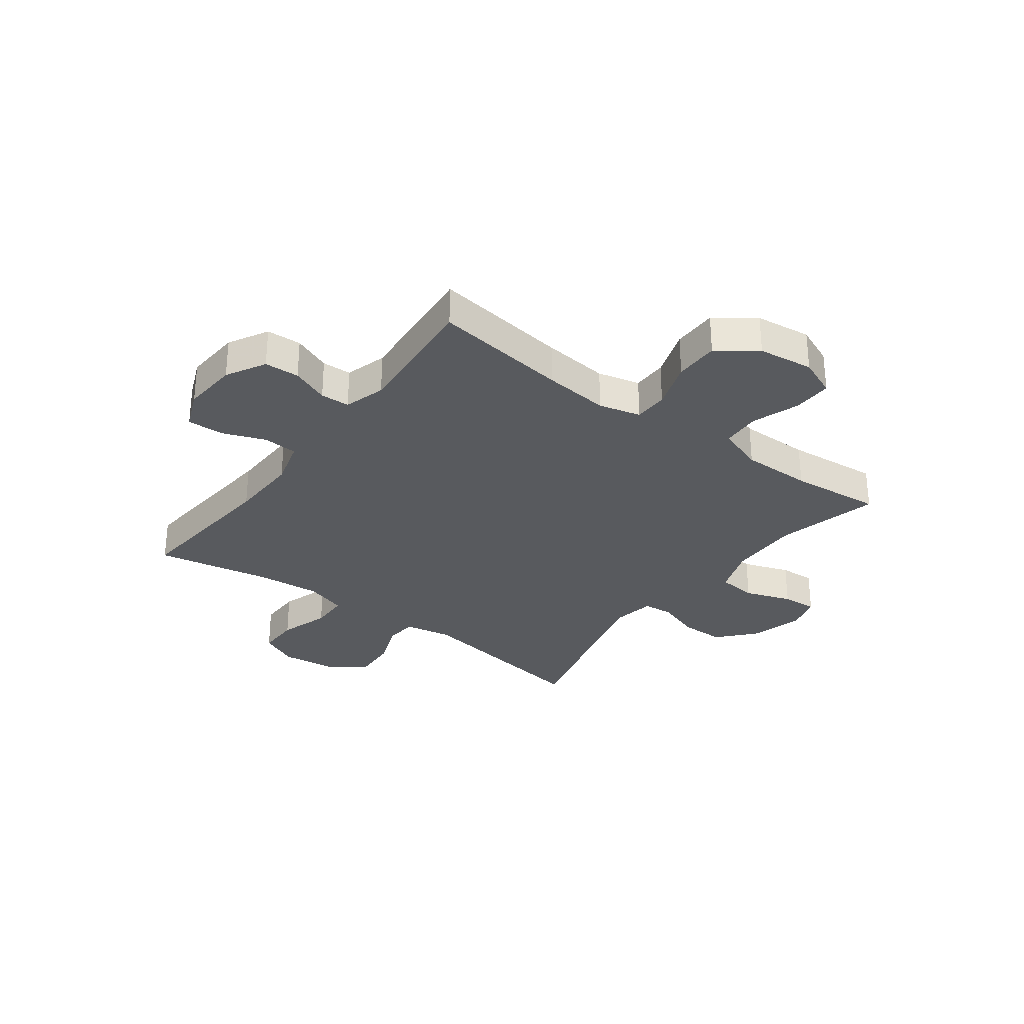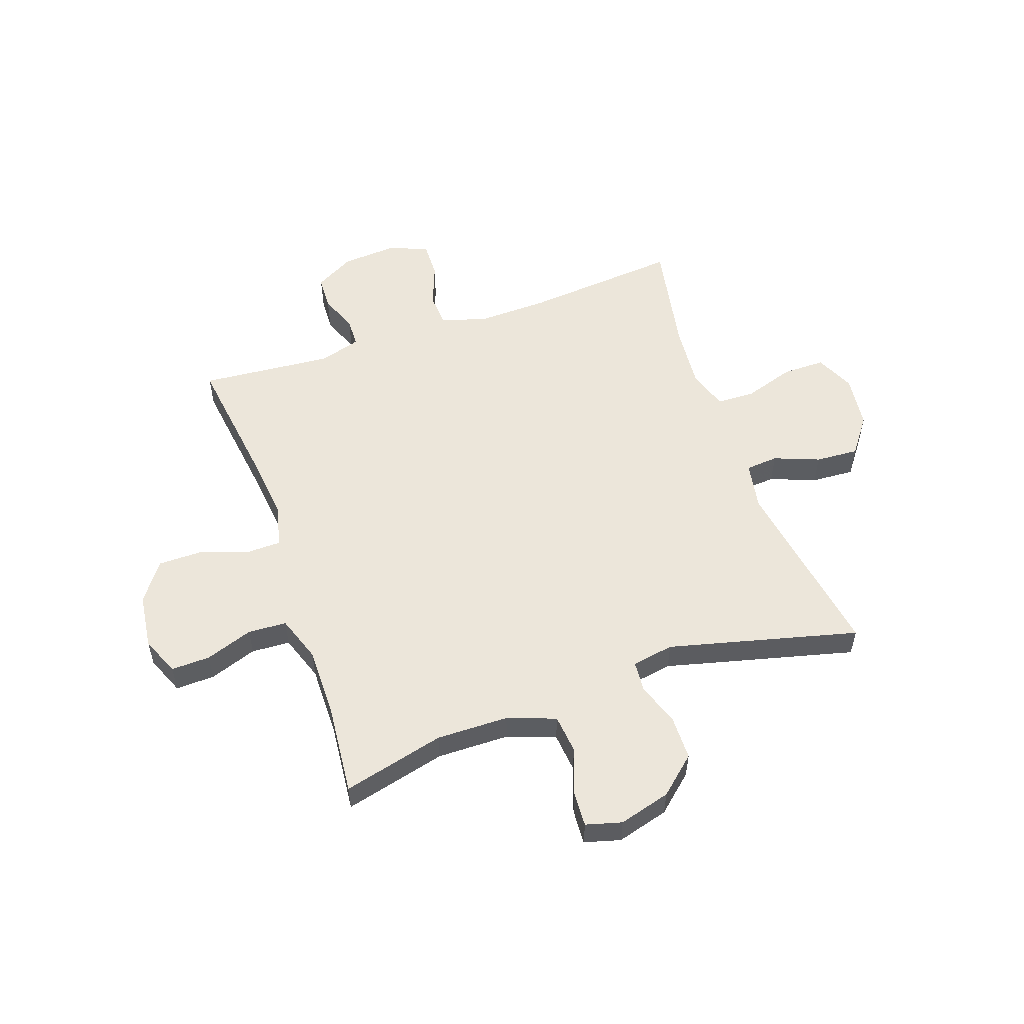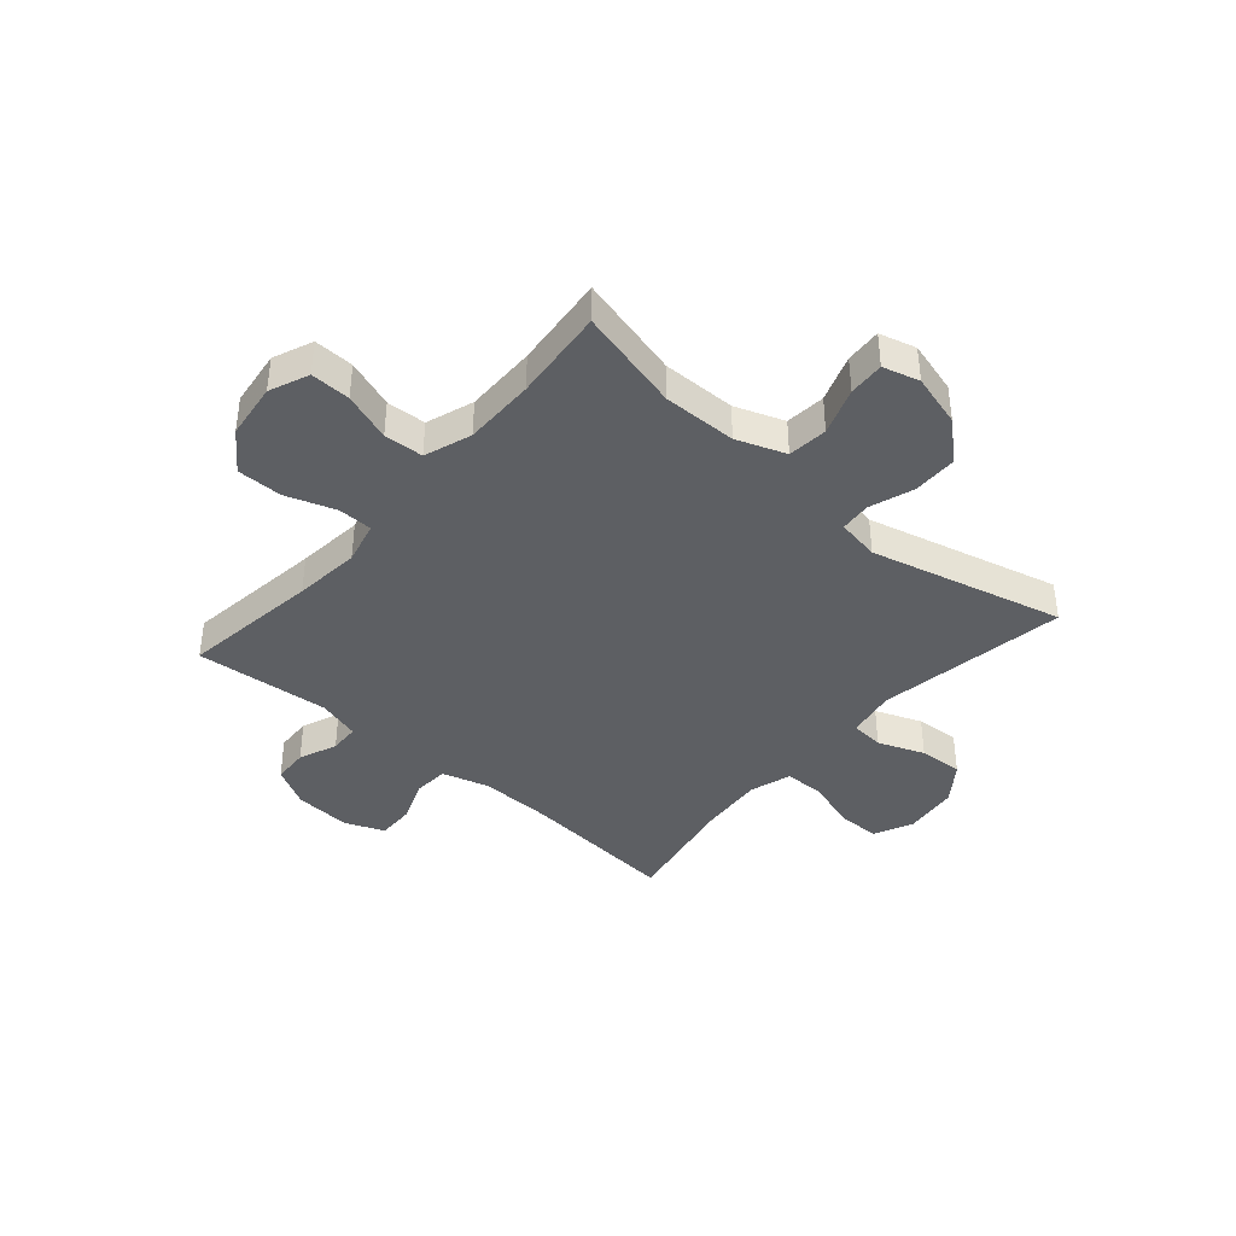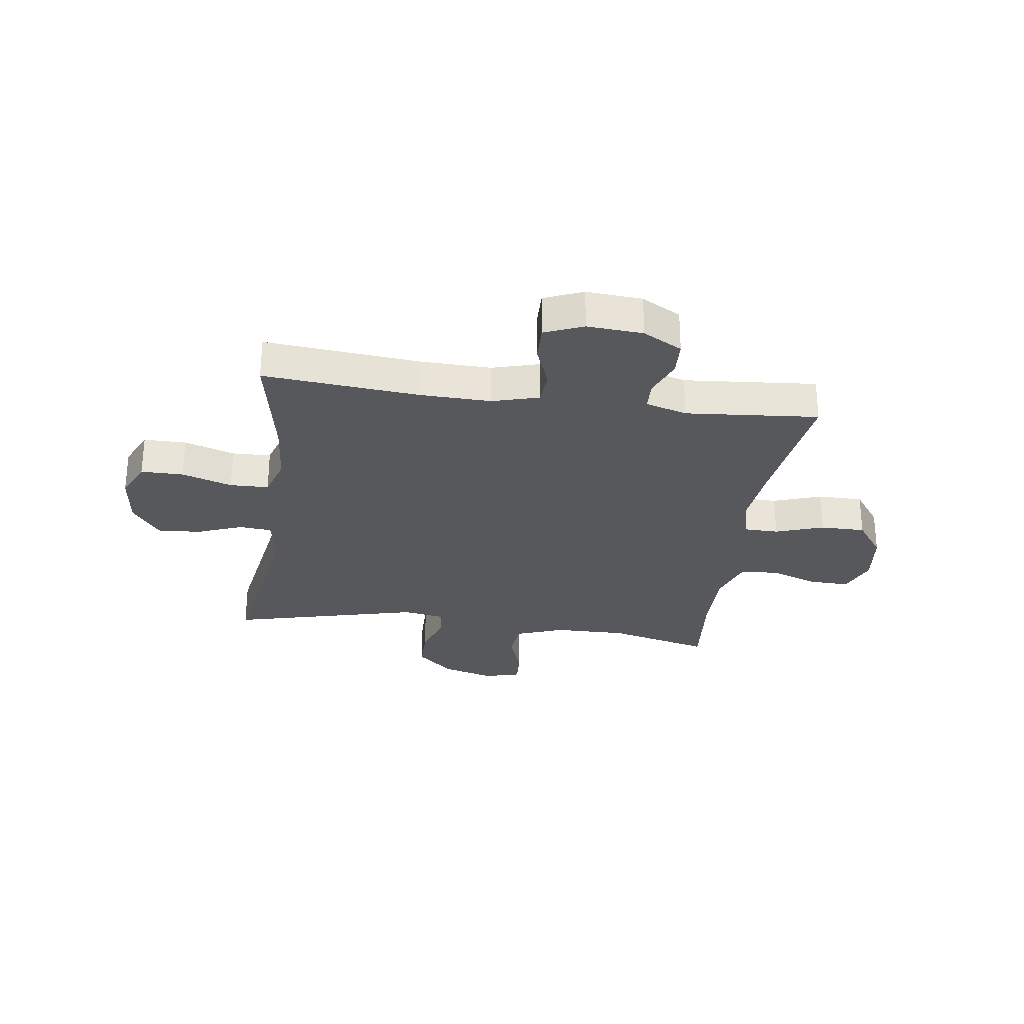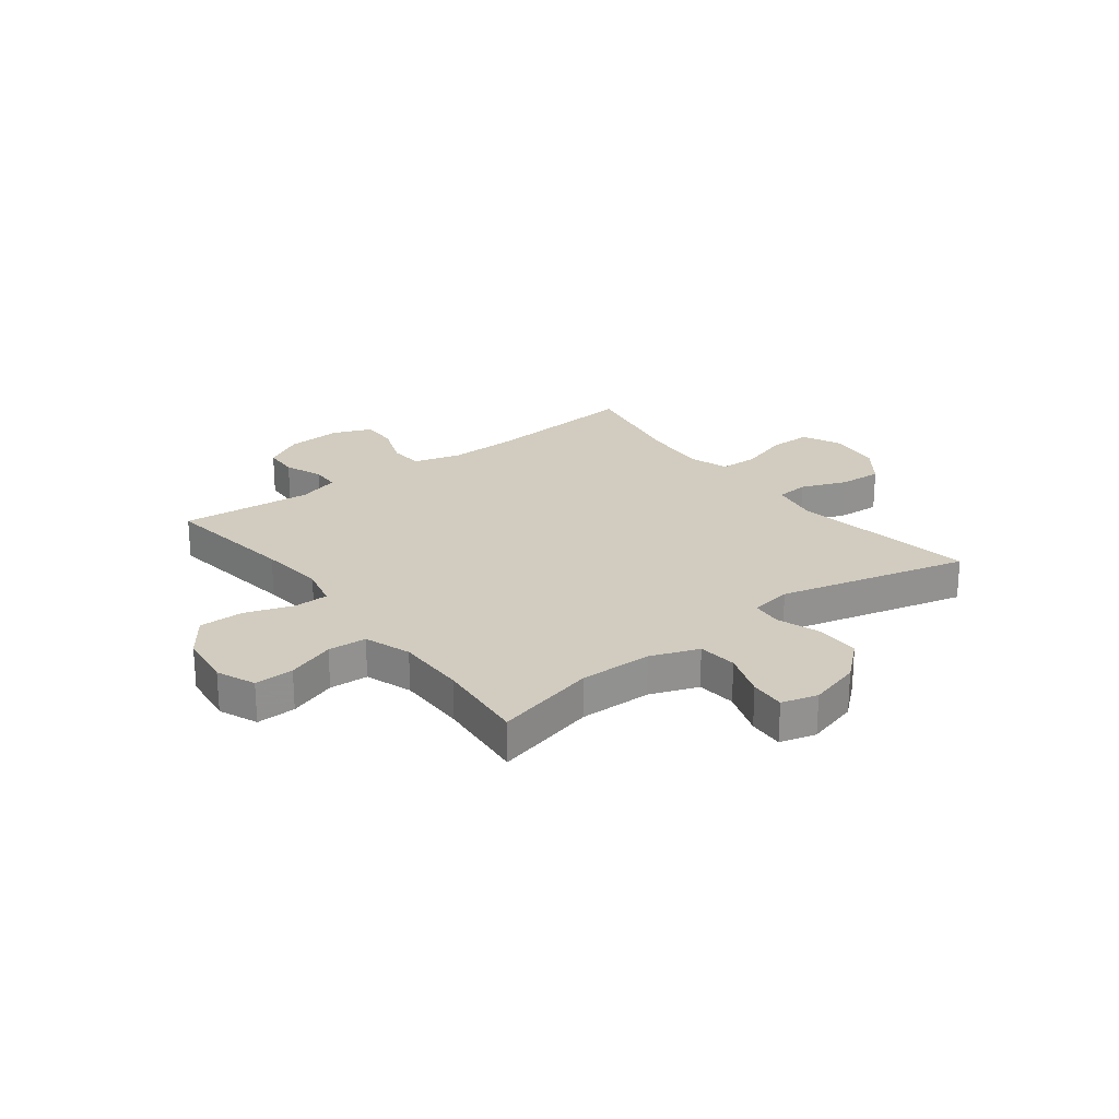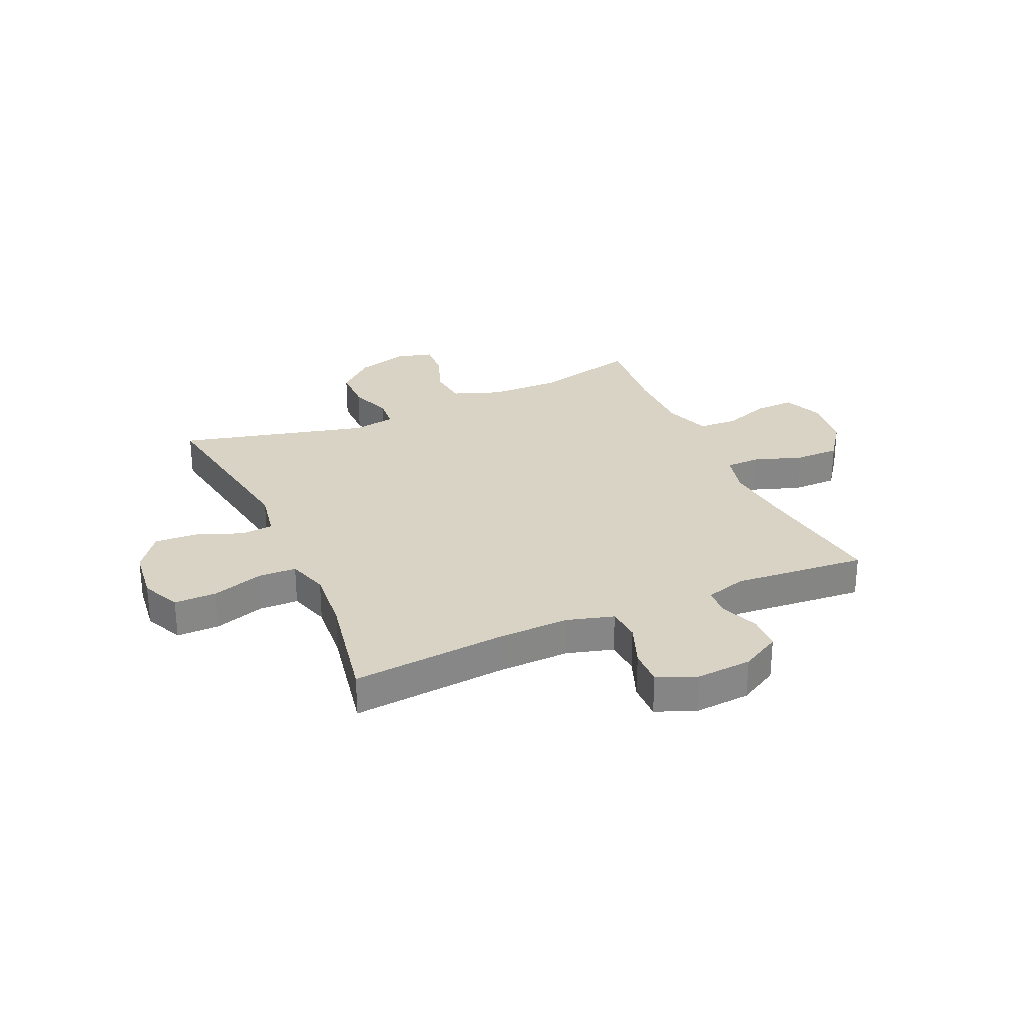
<metadata>
{"format":"obj","ext":"obj","renderer":"f3d","projection":"perspective","resolution":1024,"background":"white","views":[{"elev":-30.7,"azim":-126.8,"up":"+Y"},{"elev":54.5,"azim":-19.3,"up":"+Y"},{"elev":-40.0,"azim":-41.0,"up":"+Y"},{"elev":-28.4,"azim":172.0,"up":"+Y"},{"elev":23.8,"azim":-37.5,"up":"+Y"},{"elev":28.3,"azim":155.9,"up":"+Y"}]}
</metadata>
<code>
v 0.5 0.07 -0.5
v 0.218 0.07 -0.475
v 0.091 0.07 -0.472
v 0.007 0.07 -0.496
v 0.003 0.07 -0.558
v 0.033 0.07 -0.636
v 0.035 0.07 -0.702
v -0.035 0.07 -0.731
v -0.136 0.07 -0.724
v -0.207 0.07 -0.685
v -0.21 0.07 -0.622
v -0.183 0.07 -0.554
v -0.185 0.07 -0.501
v -0.26 0.07 -0.479
v -0.5 0.07 -0.5
v -0.467 0.07 -0.254
v -0.455 0.07 -0.136
v -0.474 0.07 -0.06
v -0.536 0.07 -0.059
v -0.623 0.07 -0.089
v -0.704 0.07 -0.089
v -0.755 0.07 -0.019
v -0.768 0.07 0.081
v -0.739 0.07 0.151
v -0.668 0.07 0.149
v -0.582 0.07 0.119
v -0.512 0.07 0.123
v -0.483 0.07 0.207
v -0.484 0.07 0.334
v -0.5 0.07 0.5
v -0.315 0.07 0.454
v -0.184 0.07 0.456
v -0.097 0.07 0.488
v -0.09 0.07 0.559
v -0.12 0.07 0.643
v -0.124 0.07 0.707
v -0.059 0.07 0.725
v 0.035 0.07 0.699
v 0.102 0.07 0.64
v 0.103 0.07 0.56
v 0.076 0.07 0.481
v 0.081 0.07 0.426
v 0.157 0.07 0.413
v 0.5 0.07 0.5
v 0.446 0.07 0.162
v 0.462 0.07 0.075
v 0.521 0.07 0.07
v 0.603 0.07 0.102
v 0.681 0.07 0.107
v 0.731 0.07 0.04
v 0.743 0.07 -0.058
v 0.711 0.07 -0.128
v 0.634 0.07 -0.128
v 0.543 0.07 -0.099
v 0.473 0.07 -0.101
v 0.45 0.07 -0.175
v 0.46 0.07 -0.29
v 0.5 0 -0.5
v 0.218 0 -0.475
v 0.091 0 -0.472
v 0.007 0 -0.496
v 0.003 0 -0.558
v 0.033 0 -0.636
v 0.035 0 -0.702
v -0.035 0 -0.731
v -0.136 0 -0.724
v -0.207 0 -0.685
v -0.21 0 -0.622
v -0.183 0 -0.554
v -0.185 0 -0.501
v -0.26 0 -0.479
v -0.5 0 -0.5
v -0.467 0 -0.254
v -0.455 0 -0.136
v -0.474 0 -0.06
v -0.536 0 -0.059
v -0.623 0 -0.089
v -0.704 0 -0.089
v -0.755 0 -0.019
v -0.768 0 0.081
v -0.739 0 0.151
v -0.668 0 0.149
v -0.582 0 0.119
v -0.512 0 0.123
v -0.483 0 0.207
v -0.484 0 0.334
v -0.5 0 0.5
v -0.315 0 0.454
v -0.184 0 0.456
v -0.097 0 0.488
v -0.09 0 0.559
v -0.12 0 0.643
v -0.124 0 0.707
v -0.059 0 0.725
v 0.035 0 0.699
v 0.102 0 0.64
v 0.103 0 0.56
v 0.076 0 0.481
v 0.081 0 0.426
v 0.157 0 0.413
v 0.5 0 0.5
v 0.446 0 0.162
v 0.462 0 0.075
v 0.521 0 0.07
v 0.603 0 0.102
v 0.681 0 0.107
v 0.731 0 0.04
v 0.743 0 -0.058
v 0.711 0 -0.128
v 0.634 0 -0.128
v 0.543 0 -0.099
v 0.473 0 -0.101
v 0.45 0 -0.175
v 0.46 0 -0.29
f 52 53 54
f 51 52 54
f 50 51 54
f 49 50 54
f 48 49 54
f 47 48 54
f 46 47 54 55
f 45 46 55 56
f 43 44 45
f 42 43 45 56
f 39 40 41
f 38 39 41
f 37 38 41
f 36 37 41
f 35 36 41
f 34 35 41
f 33 34 41 42
f 42 56 57
f 33 42 57
f 32 33 57
f 29 30 31
f 57 1 2
f 32 57 2
f 31 32 2
f 29 31 2
f 28 29 2
f 24 25 26
f 23 24 26
f 22 23 26
f 21 22 26
f 20 21 26
f 19 20 26
f 18 19 26 27
f 14 15 16
f 13 14 16 17
f 10 11 12
f 9 10 12
f 8 9 12
f 7 8 12
f 6 7 12
f 5 6 12
f 4 5 12 13
f 18 27 28
f 17 18 28
f 13 17 28
f 4 13 28
f 3 4 28
f 2 3 28
f 111 110 109
f 111 109 108
f 111 108 107
f 111 107 106
f 111 106 105
f 111 105 104
f 112 111 104 103
f 113 112 103 102
f 102 101 100
f 113 102 100 99
f 98 97 96
f 98 96 95
f 98 95 94
f 98 94 93
f 98 93 92
f 98 92 91
f 99 98 91 90
f 114 113 99
f 114 99 90
f 114 90 89
f 88 87 86
f 59 58 114
f 59 114 89
f 59 89 88
f 59 88 86
f 59 86 85
f 83 82 81
f 83 81 80
f 83 80 79
f 83 79 78
f 83 78 77
f 83 77 76
f 84 83 76 75
f 73 72 71
f 74 73 71 70
f 69 68 67
f 69 67 66
f 69 66 65
f 69 65 64
f 69 64 63
f 69 63 62
f 70 69 62 61
f 85 84 75
f 85 75 74
f 85 74 70
f 85 70 61
f 85 61 60
f 85 60 59
f 1 58 59 2
f 2 59 60 3
f 3 60 61 4
f 4 61 62 5
f 5 62 63 6
f 6 63 64 7
f 7 64 65 8
f 8 65 66 9
f 9 66 67 10
f 10 67 68 11
f 11 68 69 12
f 12 69 70 13
f 13 70 71 14
f 14 71 72 15
f 15 72 73 16
f 16 73 74 17
f 17 74 75 18
f 18 75 76 19
f 19 76 77 20
f 20 77 78 21
f 21 78 79 22
f 22 79 80 23
f 23 80 81 24
f 24 81 82 25
f 25 82 83 26
f 26 83 84 27
f 27 84 85 28
f 28 85 86 29
f 29 86 87 30
f 30 87 88 31
f 31 88 89 32
f 32 89 90 33
f 33 90 91 34
f 34 91 92 35
f 35 92 93 36
f 36 93 94 37
f 37 94 95 38
f 38 95 96 39
f 39 96 97 40
f 40 97 98 41
f 41 98 99 42
f 42 99 100 43
f 43 100 101 44
f 44 101 102 45
f 45 102 103 46
f 46 103 104 47
f 47 104 105 48
f 48 105 106 49
f 49 106 107 50
f 50 107 108 51
f 51 108 109 52
f 52 109 110 53
f 53 110 111 54
f 54 111 112 55
f 55 112 113 56
f 56 113 114 57
f 57 114 58 1

</code>
